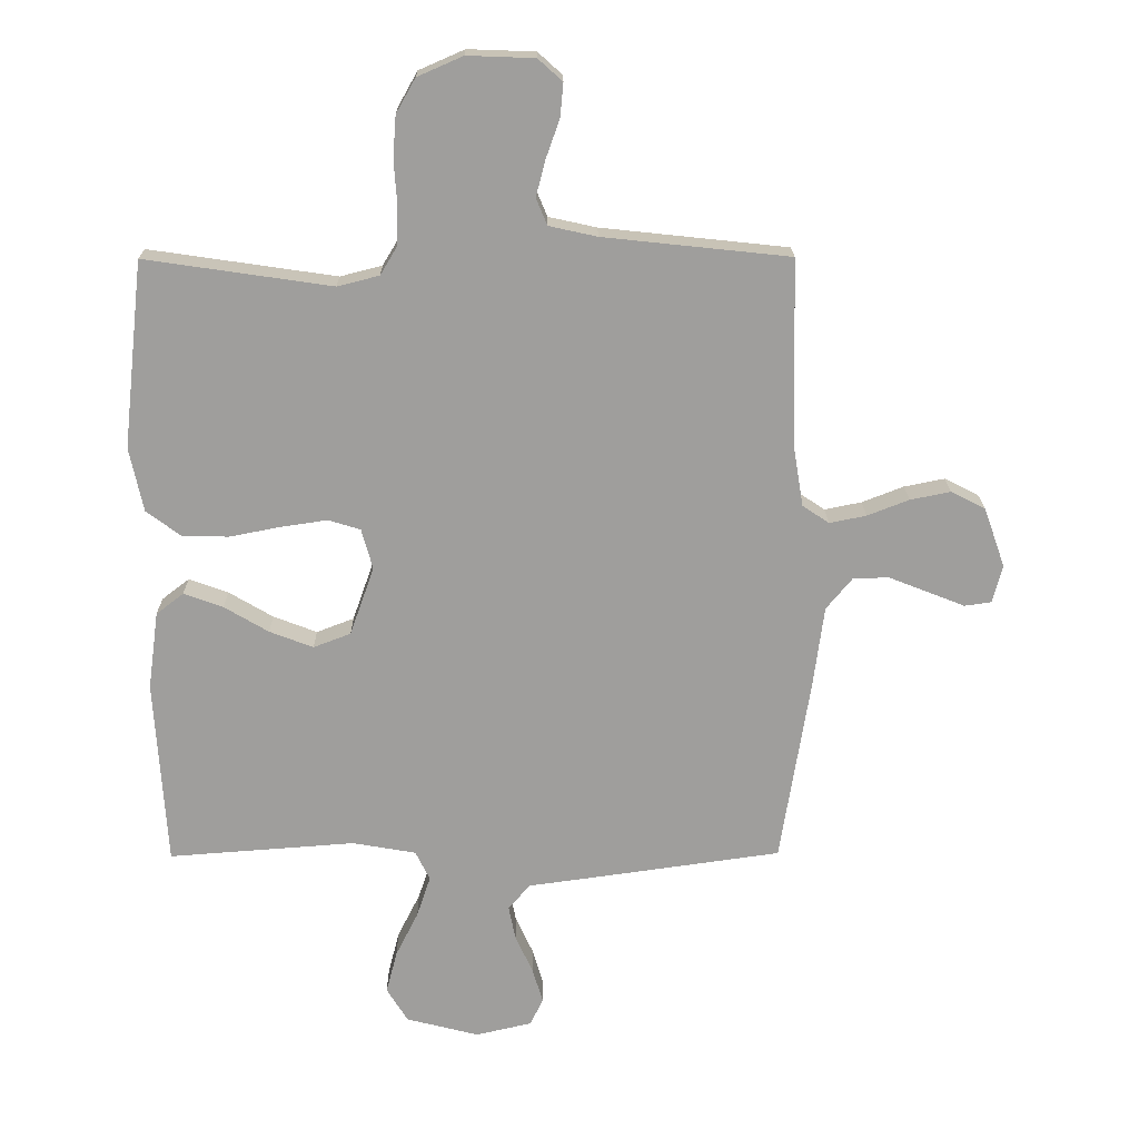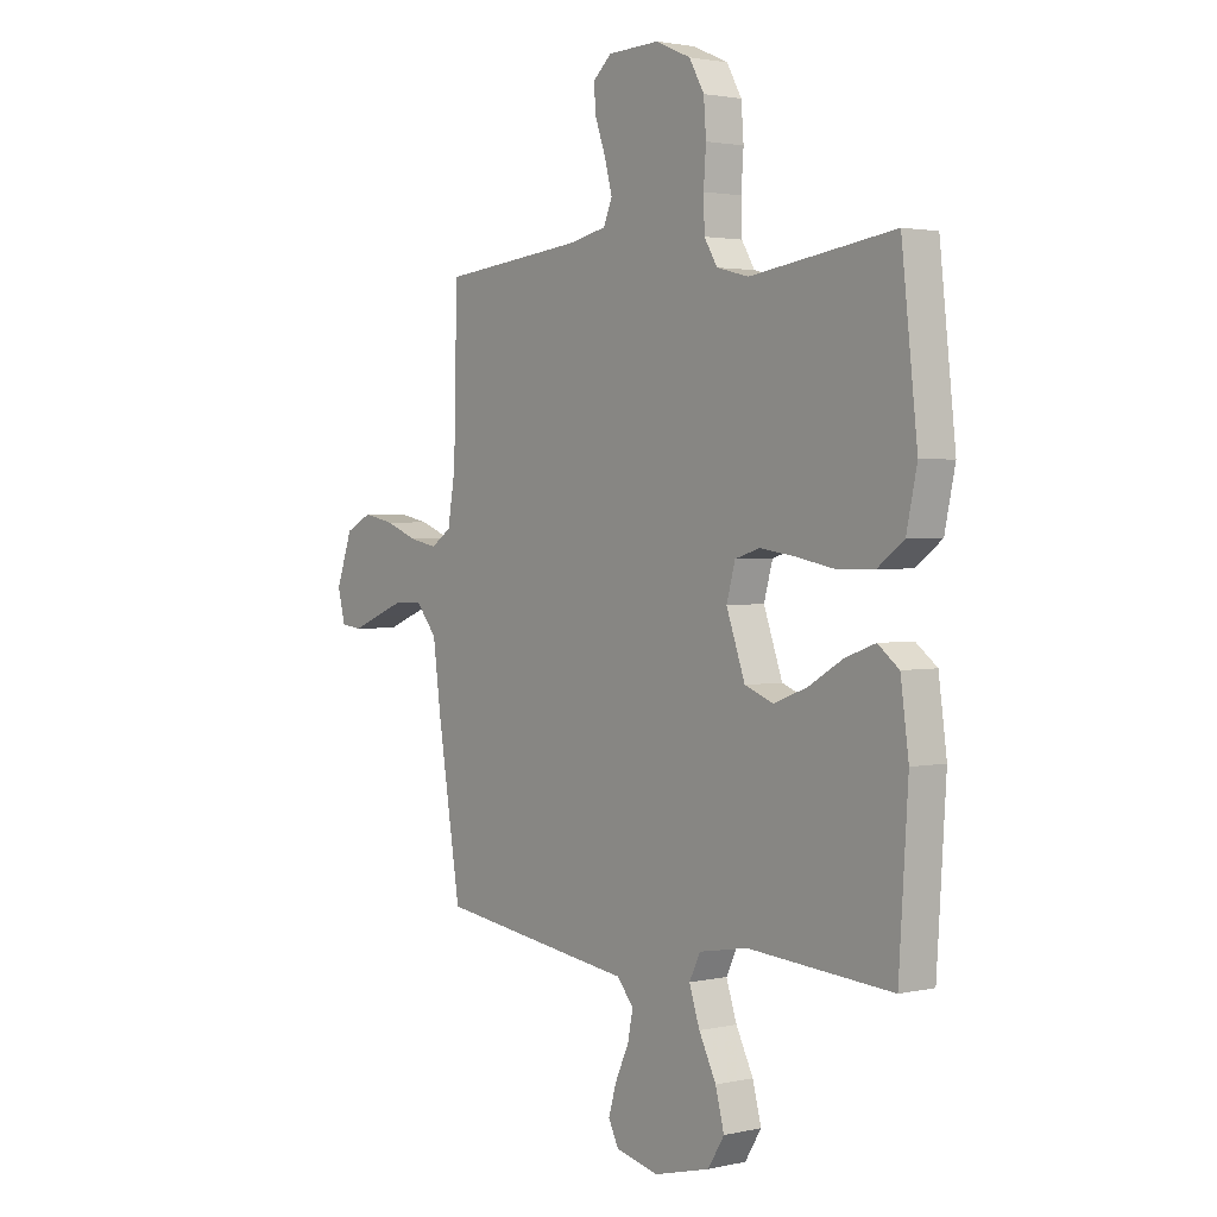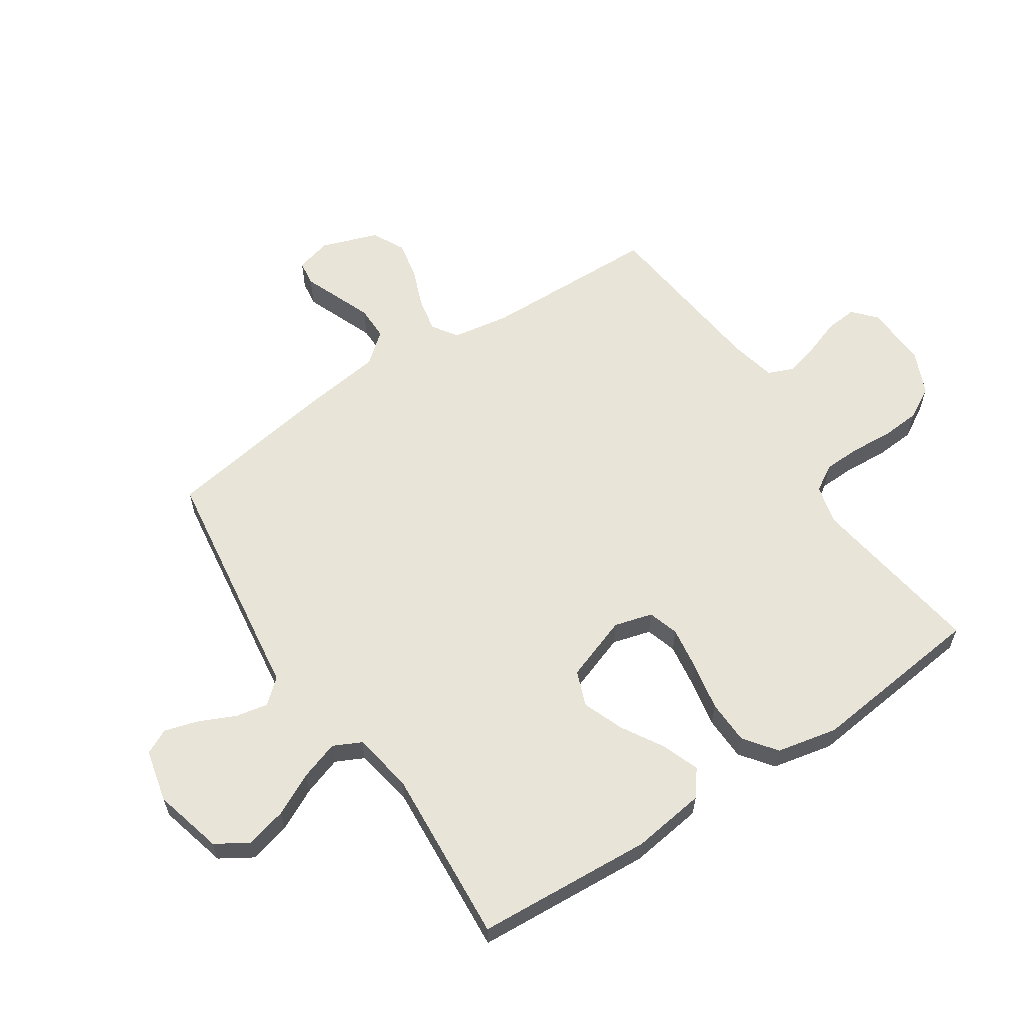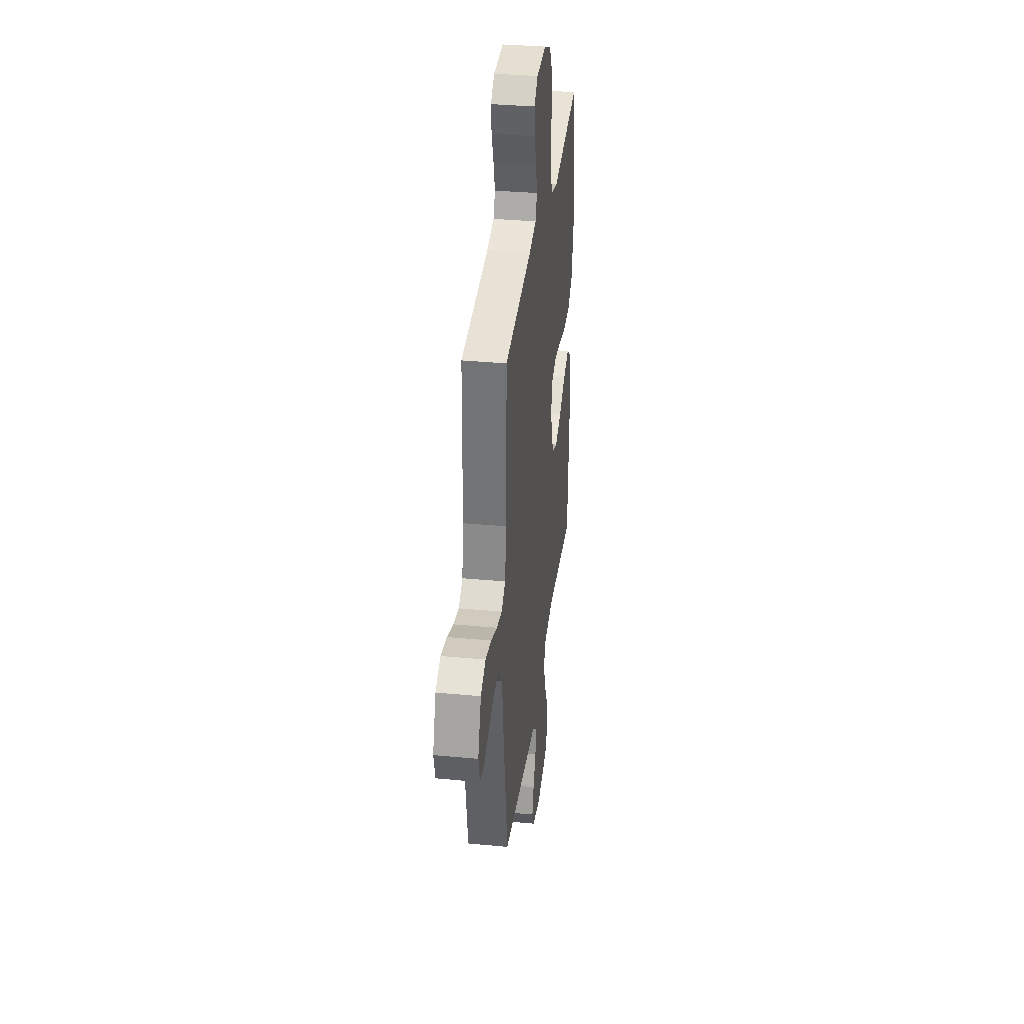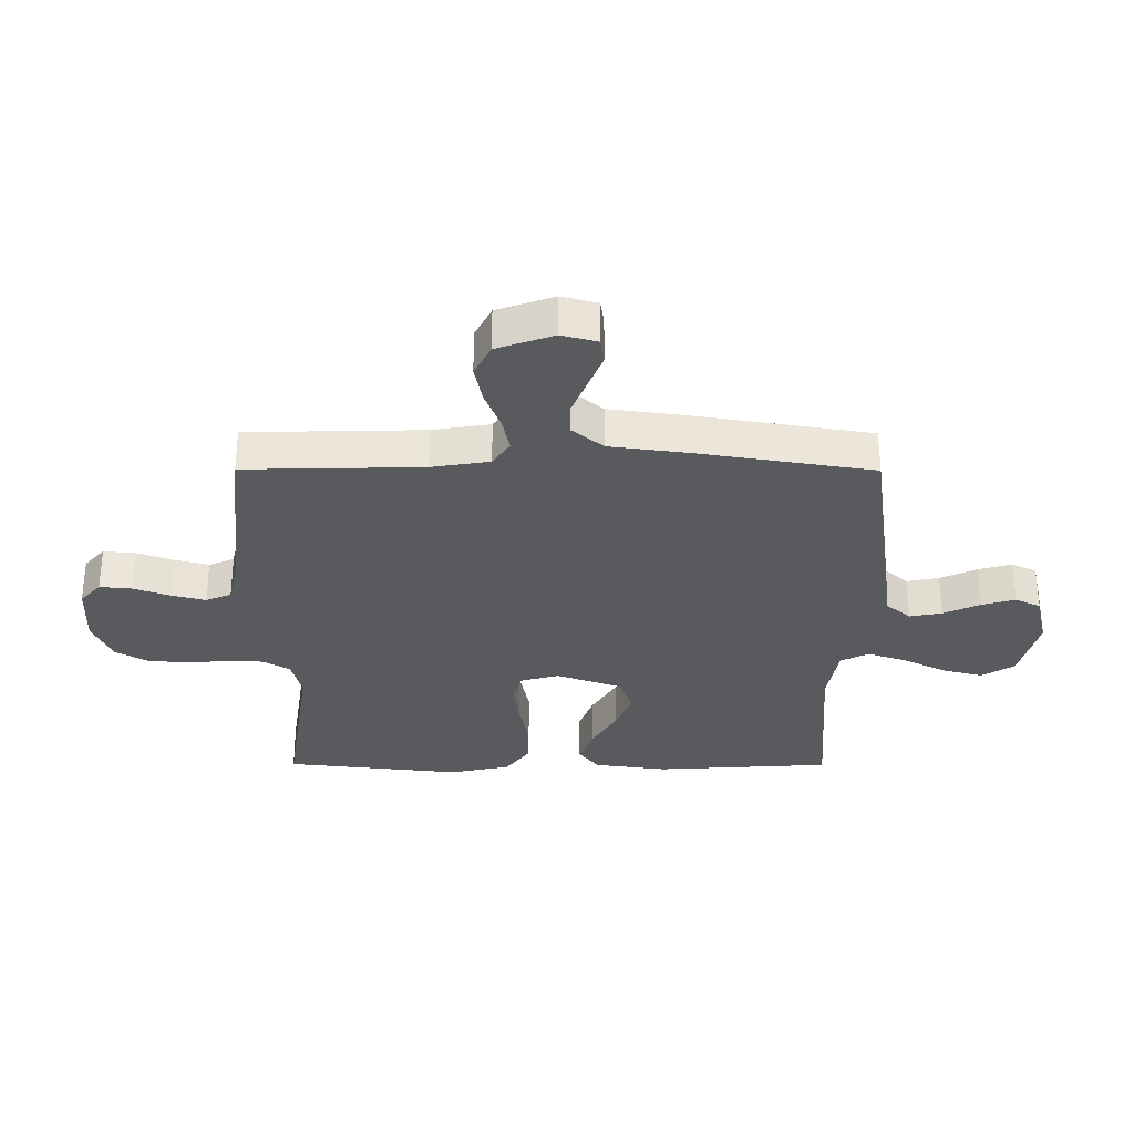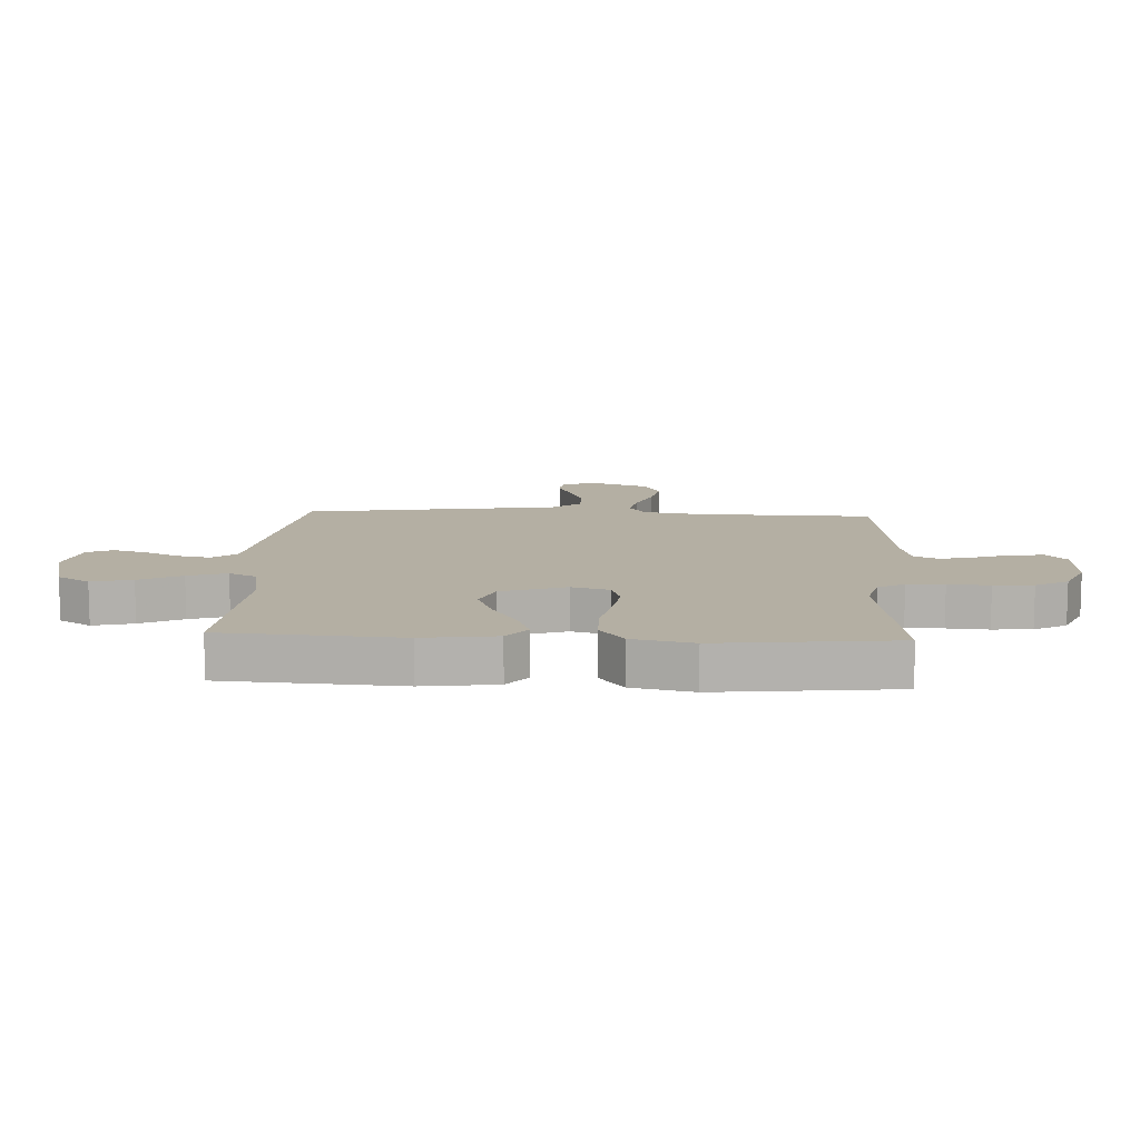
<metadata>
{"format":"obj","ext":"obj","renderer":"f3d","projection":"perspective","resolution":1024,"background":"white","views":[{"elev":19.1,"azim":-0.7,"up":"+Z"},{"elev":2.2,"azim":-128.3,"up":"+Z"},{"elev":60.6,"azim":-123.6,"up":"+Y"},{"elev":34.6,"azim":97.2,"up":"+Z"},{"elev":-31.6,"azim":89.8,"up":"+Y"},{"elev":11.2,"azim":-87.1,"up":"+Y"}]}
</metadata>
<code>
v 0.5 0.07 -0.5
v 0.2 0.07 -0.542
v 0.09 0.07 -0.557
v 0.055 0.07 -0.598
v 0.066 0.07 -0.653
v 0.094 0.07 -0.714
v 0.111 0.07 -0.771
v 0.09 0.07 -0.814
v 0 0.07 -0.835
v -0.117 0.07 -0.805
v -0.151 0.07 -0.75
v -0.133 0.07 -0.681
v -0.097 0.07 -0.609
v -0.075 0.07 -0.543
v -0.098 0.07 -0.496
v -0.2 0.07 -0.478
v -0.5 0.07 -0.5
v -0.519 0.07 -0.2
v -0.502 0.07 -0.075
v -0.458 0.07 -0.041
v -0.395 0.07 -0.064
v -0.324 0.07 -0.106
v -0.254 0.07 -0.133
v -0.194 0.07 -0.11
v -0.155 0.07 0
v -0.173 0.07 0.065
v -0.225 0.07 0.081
v -0.299 0.07 0.07
v -0.381 0.07 0.054
v -0.456 0.07 0.056
v -0.511 0.07 0.097
v -0.533 0.07 0.2
v -0.5 0.07 0.5
v -0.2 0.07 0.456
v -0.133 0.07 0.473
v -0.106 0.07 0.518
v -0.104 0.07 0.581
v -0.109 0.07 0.651
v -0.104 0.07 0.718
v -0.073 0.07 0.773
v 0 0.07 0.805
v 0.108 0.07 0.801
v 0.147 0.07 0.766
v 0.142 0.07 0.712
v 0.12 0.07 0.65
v 0.105 0.07 0.592
v 0.123 0.07 0.549
v 0.2 0.07 0.532
v 0.5 0.07 0.5
v 0.507 0.07 0.2
v 0.523 0.07 0.102
v 0.566 0.07 0.073
v 0.625 0.07 0.085
v 0.692 0.07 0.111
v 0.757 0.07 0.124
v 0.812 0.07 0.096
v 0.846 0.07 0
v 0.83 0.07 -0.061
v 0.787 0.07 -0.067
v 0.729 0.07 -0.044
v 0.666 0.07 -0.019
v 0.608 0.07 -0.019
v 0.565 0.07 -0.071
v 0.548 0.07 -0.2
v 0.5 0 -0.5
v 0.2 0 -0.542
v 0.09 0 -0.557
v 0.055 0 -0.598
v 0.066 0 -0.653
v 0.094 0 -0.714
v 0.111 0 -0.771
v 0.09 0 -0.814
v 0 0 -0.835
v -0.117 0 -0.805
v -0.151 0 -0.75
v -0.133 0 -0.681
v -0.097 0 -0.609
v -0.075 0 -0.543
v -0.098 0 -0.496
v -0.2 0 -0.478
v -0.5 0 -0.5
v -0.519 0 -0.2
v -0.502 0 -0.075
v -0.458 0 -0.041
v -0.395 0 -0.064
v -0.324 0 -0.106
v -0.254 0 -0.133
v -0.194 0 -0.11
v -0.155 0 0
v -0.173 0 0.065
v -0.225 0 0.081
v -0.299 0 0.07
v -0.381 0 0.054
v -0.456 0 0.056
v -0.511 0 0.097
v -0.533 0 0.2
v -0.5 0 0.5
v -0.2 0 0.456
v -0.133 0 0.473
v -0.106 0 0.518
v -0.104 0 0.581
v -0.109 0 0.651
v -0.104 0 0.718
v -0.073 0 0.773
v 0 0 0.805
v 0.108 0 0.801
v 0.147 0 0.766
v 0.142 0 0.712
v 0.12 0 0.65
v 0.105 0 0.592
v 0.123 0 0.549
v 0.2 0 0.532
v 0.5 0 0.5
v 0.507 0 0.2
v 0.523 0 0.102
v 0.566 0 0.073
v 0.625 0 0.085
v 0.692 0 0.111
v 0.757 0 0.124
v 0.812 0 0.096
v 0.846 0 0
v 0.83 0 -0.061
v 0.787 0 -0.067
v 0.729 0 -0.044
v 0.666 0 -0.019
v 0.608 0 -0.019
v 0.565 0 -0.071
v 0.548 0 -0.2
f 1 2 3
f 64 1 3
f 63 64 3
f 62 63 3
f 59 60 61
f 58 59 61
f 57 58 61
f 56 57 61
f 55 56 61
f 54 55 61
f 53 54 61
f 52 53 61 62
f 51 52 62 3
f 48 49 50
f 51 3 4
f 50 51 4
f 48 50 4
f 47 48 4
f 43 44 45
f 42 43 45
f 41 42 45
f 40 41 45
f 39 40 45
f 38 39 45
f 37 38 45
f 36 37 45 46
f 46 47 4
f 36 46 4
f 35 36 4
f 32 33 34
f 31 32 34
f 30 31 34
f 29 30 34
f 28 29 34
f 27 28 34 35
f 20 21 22
f 19 20 22
f 18 19 22
f 17 18 22
f 16 17 22
f 15 16 22 23
f 14 15 23 24
f 11 12 13
f 10 11 13
f 9 10 13
f 8 9 13
f 7 8 13
f 6 7 13
f 5 6 13
f 4 5 13 14
f 26 27 35
f 25 26 35 4
f 4 14 24 25
f 67 66 65
f 67 65 128
f 67 128 127
f 67 127 126
f 125 124 123
f 125 123 122
f 125 122 121
f 125 121 120
f 125 120 119
f 125 119 118
f 125 118 117
f 126 125 117 116
f 67 126 116 115
f 114 113 112
f 68 67 115
f 68 115 114
f 68 114 112
f 68 112 111
f 109 108 107
f 109 107 106
f 109 106 105
f 109 105 104
f 109 104 103
f 109 103 102
f 109 102 101
f 110 109 101 100
f 68 111 110
f 68 110 100
f 68 100 99
f 98 97 96
f 98 96 95
f 98 95 94
f 98 94 93
f 98 93 92
f 99 98 92 91
f 86 85 84
f 86 84 83
f 86 83 82
f 86 82 81
f 86 81 80
f 87 86 80 79
f 88 87 79 78
f 77 76 75
f 77 75 74
f 77 74 73
f 77 73 72
f 77 72 71
f 77 71 70
f 77 70 69
f 78 77 69 68
f 99 91 90
f 68 99 90 89
f 89 88 78 68
f 1 65 66 2
f 2 66 67 3
f 3 67 68 4
f 4 68 69 5
f 5 69 70 6
f 6 70 71 7
f 7 71 72 8
f 8 72 73 9
f 9 73 74 10
f 10 74 75 11
f 11 75 76 12
f 12 76 77 13
f 13 77 78 14
f 14 78 79 15
f 15 79 80 16
f 16 80 81 17
f 17 81 82 18
f 18 82 83 19
f 19 83 84 20
f 20 84 85 21
f 21 85 86 22
f 22 86 87 23
f 23 87 88 24
f 24 88 89 25
f 25 89 90 26
f 26 90 91 27
f 27 91 92 28
f 28 92 93 29
f 29 93 94 30
f 30 94 95 31
f 31 95 96 32
f 32 96 97 33
f 33 97 98 34
f 34 98 99 35
f 35 99 100 36
f 36 100 101 37
f 37 101 102 38
f 38 102 103 39
f 39 103 104 40
f 40 104 105 41
f 41 105 106 42
f 42 106 107 43
f 43 107 108 44
f 44 108 109 45
f 45 109 110 46
f 46 110 111 47
f 47 111 112 48
f 48 112 113 49
f 49 113 114 50
f 50 114 115 51
f 51 115 116 52
f 52 116 117 53
f 53 117 118 54
f 54 118 119 55
f 55 119 120 56
f 56 120 121 57
f 57 121 122 58
f 58 122 123 59
f 59 123 124 60
f 60 124 125 61
f 61 125 126 62
f 62 126 127 63
f 63 127 128 64
f 64 128 65 1

</code>
